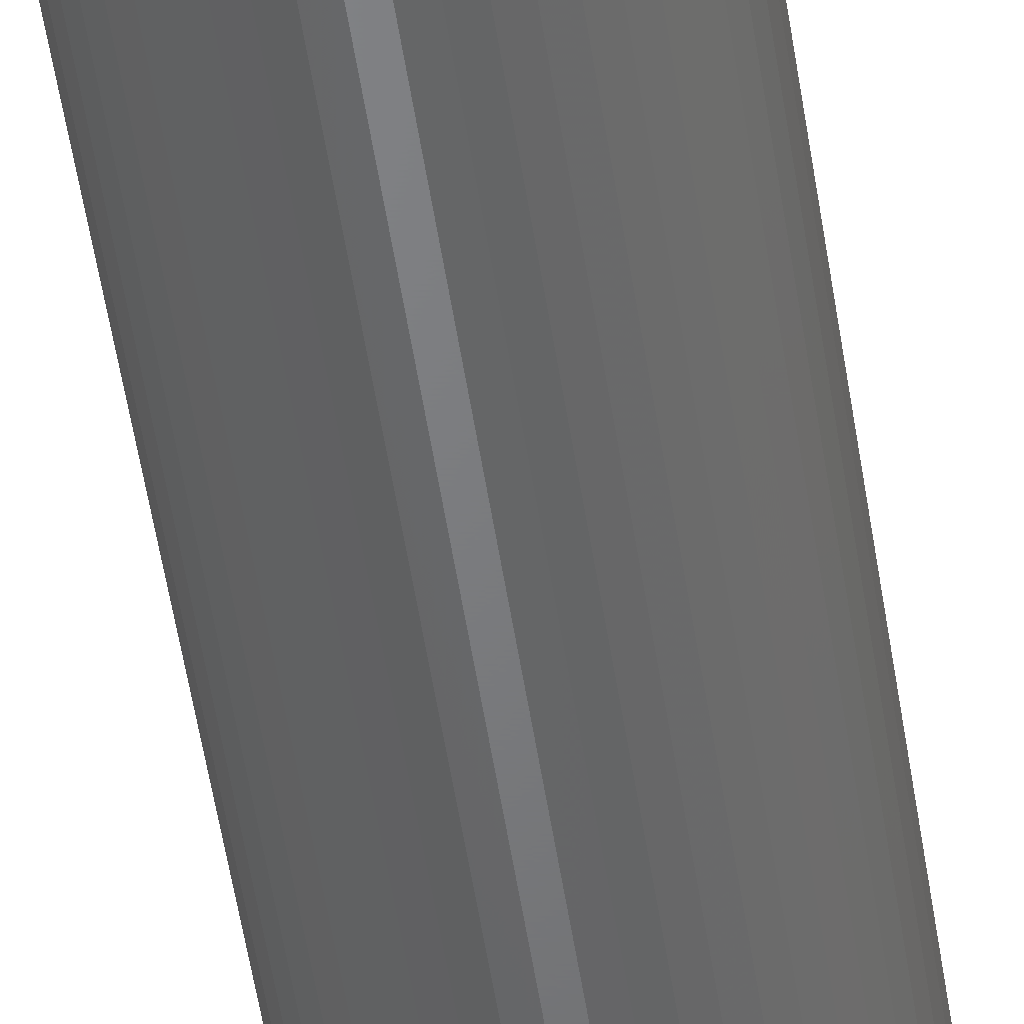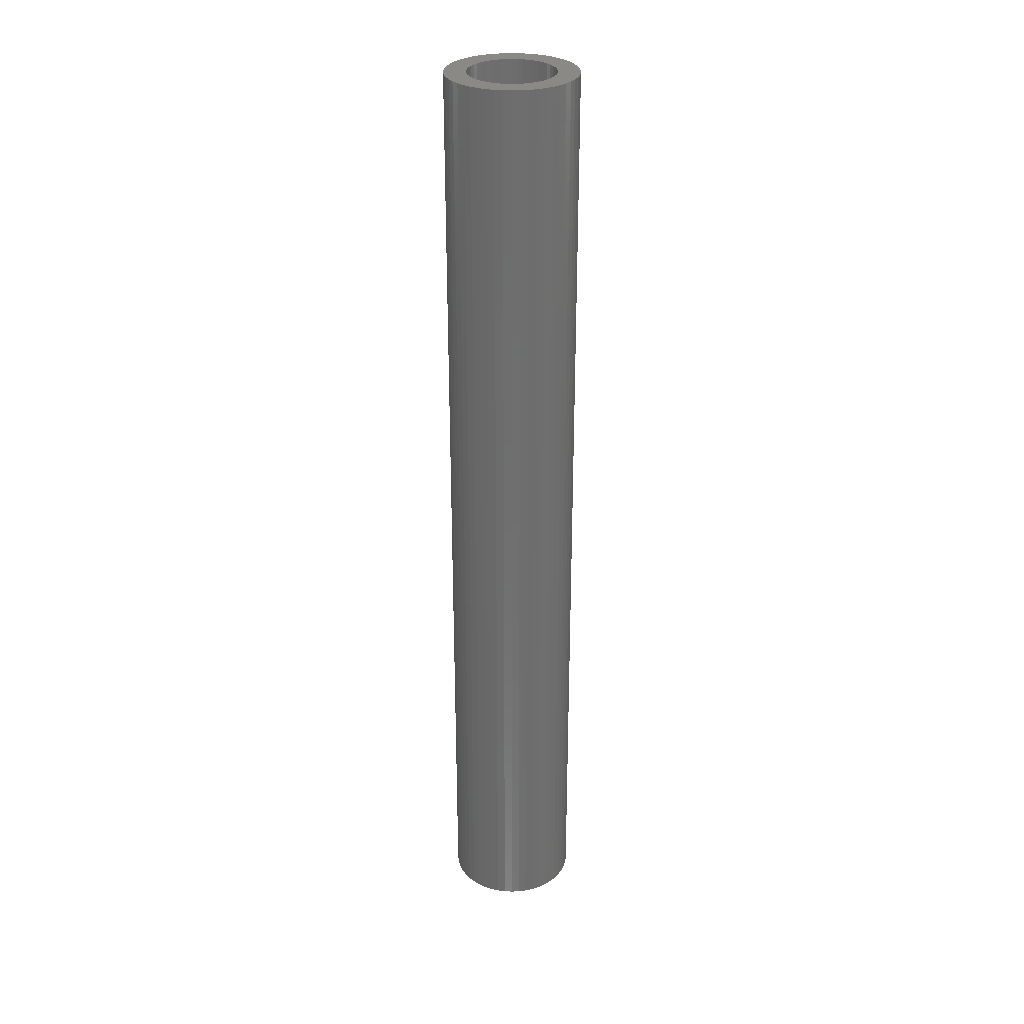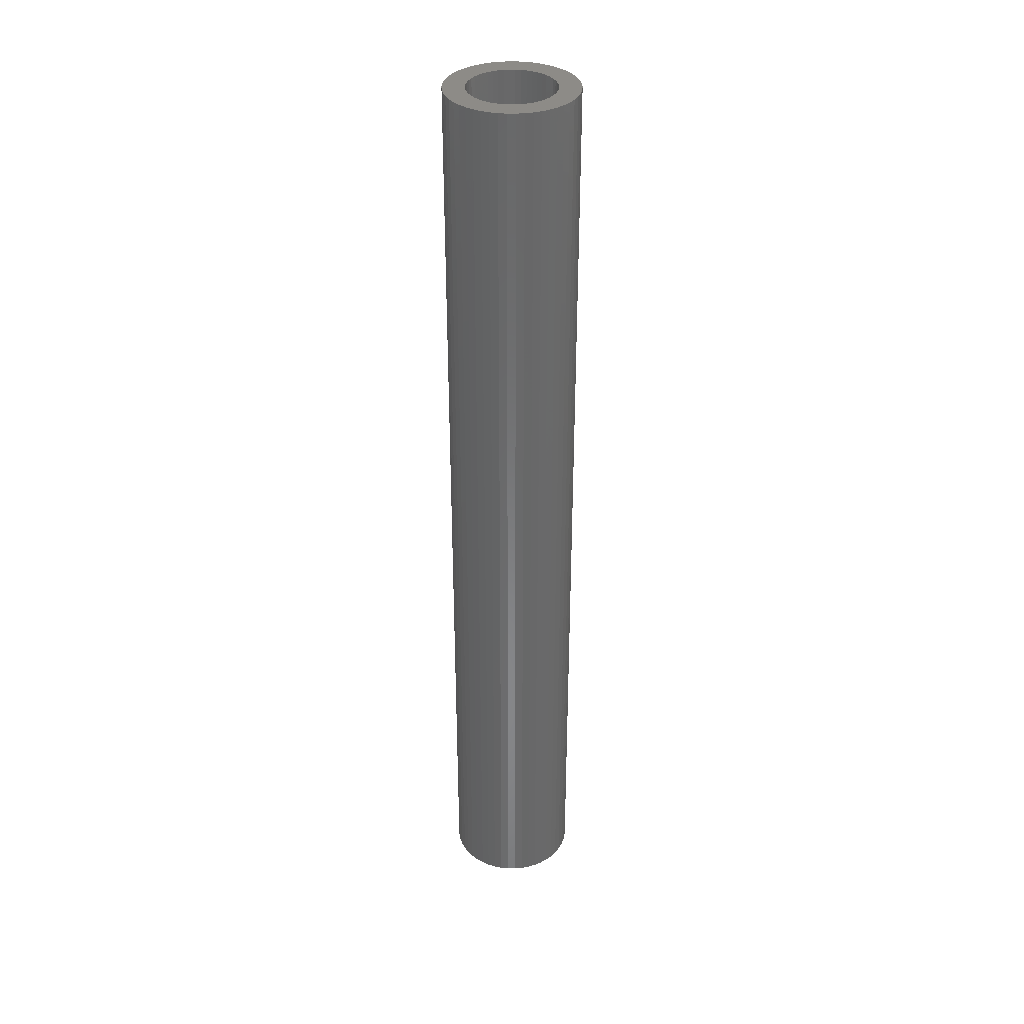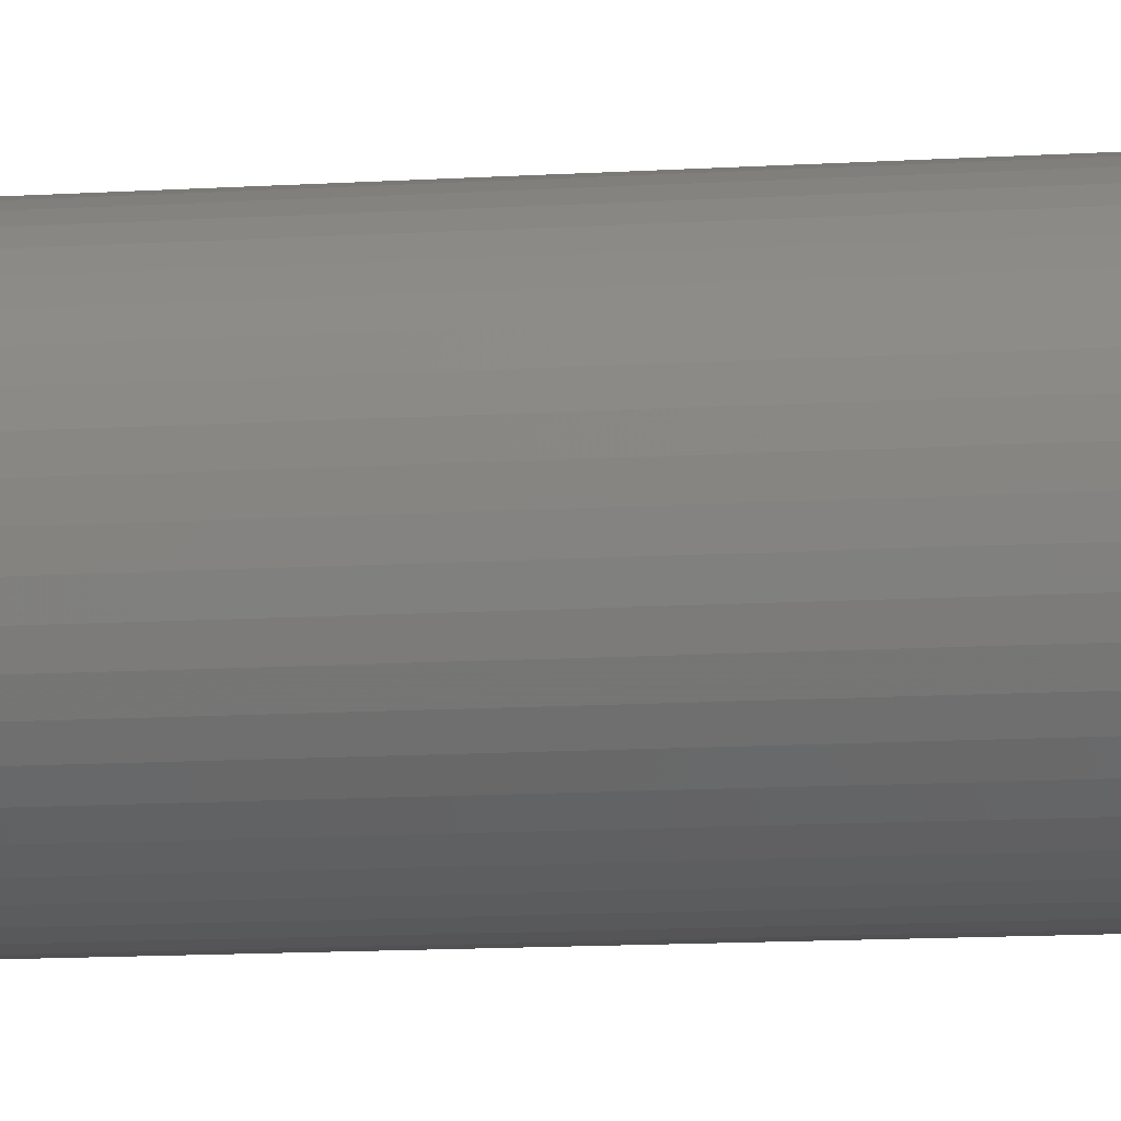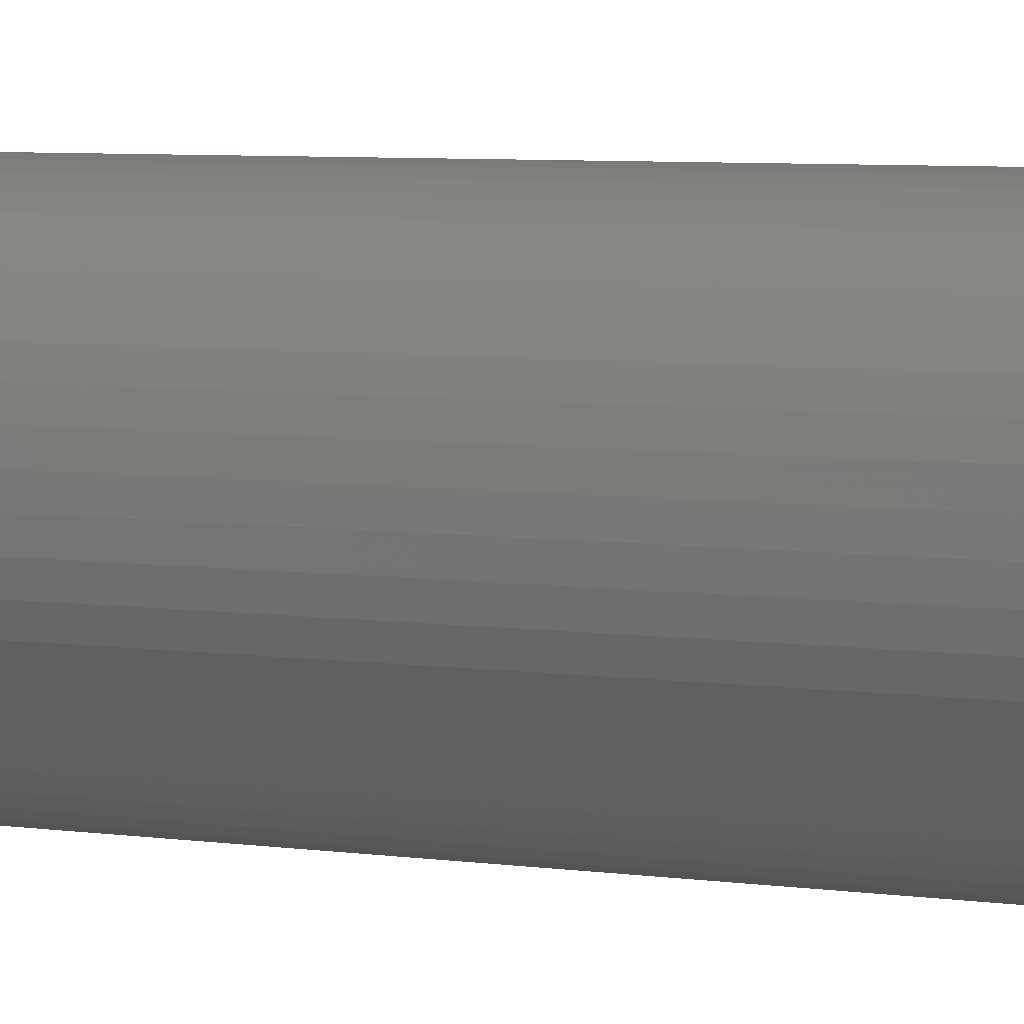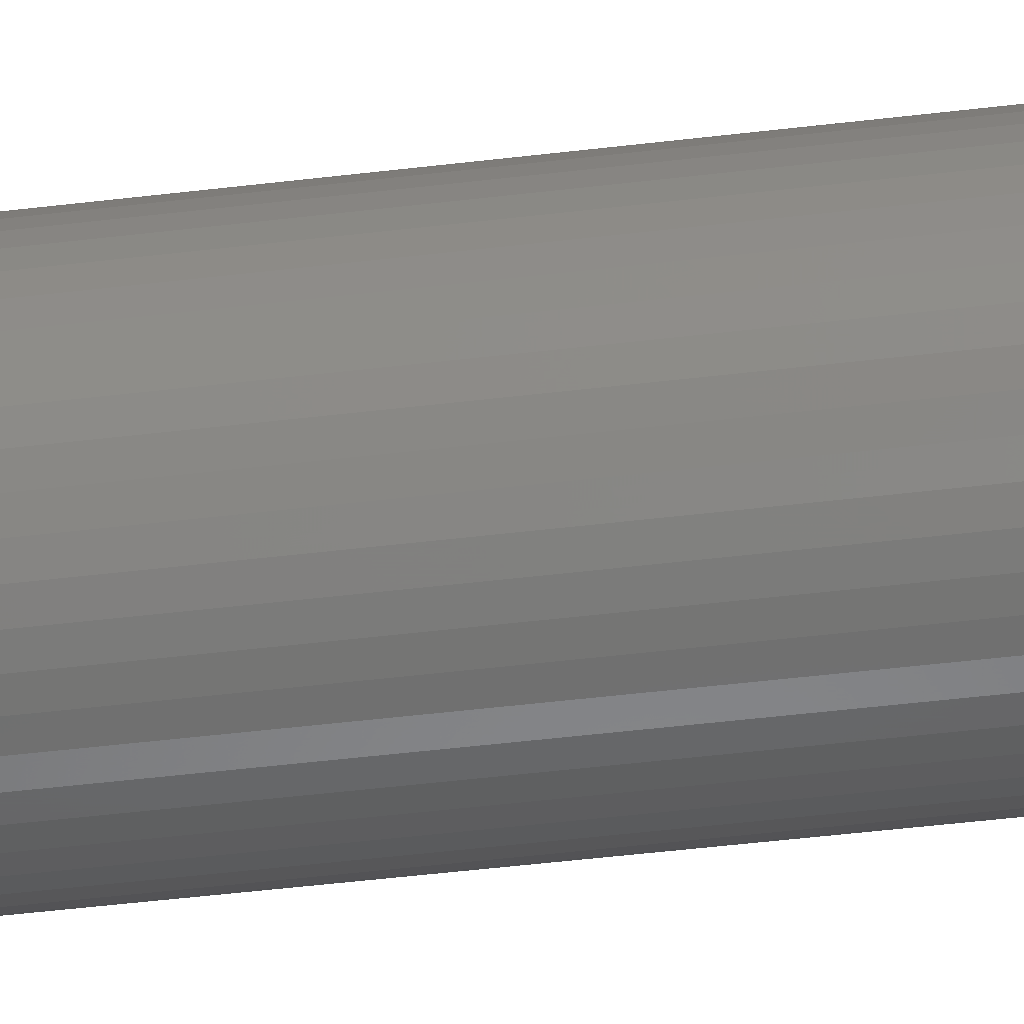
<metadata>
{"format":"stl","ext":"stl","renderer":"f3d","projection":"perspective","resolution":1024,"background":"white","views":[{"elev":-50.9,"azim":8.4,"up":"+Y"},{"elev":29.4,"azim":-147.3,"up":"+Z"},{"elev":34.8,"azim":-100.3,"up":"+Z"},{"elev":-7.2,"azim":104.0,"up":"+Y"},{"elev":2.9,"azim":-47.7,"up":"+Y"},{"elev":-39.6,"azim":99.0,"up":"+Y"}]}
</metadata>
<code>
# stl→obj: 200 verts, 400 faces
v 4.5 0 33
v 4.465 0.564 -33
v 4.465 0.564 33
v 4.5 0 -33
v -4.5 0 -33
v -4.465 0.564 33
v -4.465 0.564 -33
v -4.5 0 33
v 0.2826 4.491 -33
v -0.2826 4.491 33
v 0.2826 4.491 33
v -0.2826 4.491 -33
v -0.2826 -4.491 -33
v 0.2826 -4.491 33
v -0.2826 -4.491 33
v 0.2826 -4.491 -33
v 3.28 3.08 -33
v 2.868 3.467 33
v 3.28 3.08 33
v 2.868 3.467 -33
v -2.868 3.467 -33
v -3.28 3.08 33
v -2.868 3.467 33
v -3.28 3.08 -33
v -1.391 4.28 -33
v -1.916 4.072 33
v -1.391 4.28 33
v -1.916 4.072 -33
v 4.184 -1.657 33
v 4.359 -1.119 -33
v 4.359 -1.119 33
v 4.184 -1.657 -33
v 4.184 1.657 33
v 3.943 2.168 -33
v 3.943 2.168 33
v 4.184 1.657 -33
v 4.359 1.119 -33
v 4.359 1.119 33
v 1.916 4.072 -33
v 1.391 4.28 33
v 1.916 4.072 33
v 1.391 4.28 -33
v 0.8432 4.42 33
v 0.8432 4.42 -33
v 2.411 3.799 33
v 2.411 3.799 -33
v -4.184 1.657 -33
v -3.943 2.168 33
v -3.943 2.168 -33
v -4.184 1.657 33
v -4.359 1.119 -33
v -4.359 1.119 33
v -2.411 3.799 33
v -2.411 3.799 -33
v -0.8432 4.42 -33
v -0.8432 4.42 33
v 1.391 -4.28 -33
v 1.916 -4.072 33
v 1.391 -4.28 33
v 1.916 -4.072 -33
v 3.641 2.645 33
v 3.641 2.645 -33
v -3.641 2.645 33
v -3.641 2.645 -33
v 3 0 33
v 2.976 0.376 33
v 4.465 -0.564 33
v 2.906 0.7461 33
v 2.976 -0.376 33
v 2.789 1.104 33
v 2.629 1.445 33
v 2.906 -0.7461 33
v 2.427 1.763 33
v 2.789 -1.104 33
v 2.187 2.054 33
v 1.912 2.312 33
v 1.607 2.533 33
v 1.277 2.714 33
v 0.9271 2.853 33
v 0.5621 2.947 33
v 0.1884 2.994 33
v -0.1884 2.994 33
v -0.5621 2.947 33
v -0.9271 2.853 33
v -1.277 2.714 33
v -1.607 2.533 33
v -1.912 2.312 33
v -2.187 2.054 33
v -2.427 1.763 33
v -2.629 1.445 33
v -2.789 1.104 33
v 3.943 -2.168 33
v 2.629 -1.445 33
v 3.641 -2.645 33
v 2.427 -1.763 33
v 3.28 -3.08 33
v 2.187 -2.054 33
v 2.868 -3.467 33
v 1.912 -2.312 33
v 2.411 -3.799 33
v 1.607 -2.533 33
v 1.277 -2.714 33
v 0.9271 -2.853 33
v 0.8432 -4.42 33
v 0.5621 -2.947 33
v 0.1884 -2.994 33
v -0.1884 -2.994 33
v -0.5621 -2.947 33
v -0.8432 -4.42 33
v -0.9271 -2.853 33
v -1.391 -4.28 33
v -1.277 -2.714 33
v -1.916 -4.072 33
v -1.607 -2.533 33
v -2.411 -3.799 33
v -1.912 -2.312 33
v -2.868 -3.467 33
v -2.187 -2.054 33
v -3.28 -3.08 33
v -2.427 -1.763 33
v -3.641 -2.645 33
v -2.629 -1.445 33
v -3.943 -2.168 33
v -2.789 -1.104 33
v -4.184 -1.657 33
v -2.906 -0.7461 33
v -4.359 -1.119 33
v -2.976 -0.376 33
v -4.465 -0.564 33
v -3 0 33
v -2.906 0.7461 33
v -2.976 0.376 33
v 4.465 -0.564 -33
v 3.943 -2.168 -33
v 3.641 -2.645 -33
v -3.28 -3.08 -33
v -2.868 -3.467 -33
v -3.943 -2.168 -33
v -4.184 -1.657 -33
v -3.641 -2.645 -33
v 3 0 -33
v 2.976 -0.376 -33
v 2.906 -0.7461 -33
v 2.976 0.376 -33
v 2.789 -1.104 -33
v 2.629 -1.445 -33
v 2.906 0.7461 -33
v 2.427 -1.763 -33
v 3.28 -3.08 -33
v 2.789 1.104 -33
v 2.187 -2.054 -33
v 2.868 -3.467 -33
v 1.912 -2.312 -33
v 2.411 -3.799 -33
v 1.607 -2.533 -33
v 1.277 -2.714 -33
v 0.9271 -2.853 -33
v 0.8432 -4.42 -33
v 0.5621 -2.947 -33
v 0.1884 -2.994 -33
v -0.1884 -2.994 -33
v -0.5621 -2.947 -33
v -0.8432 -4.42 -33
v -0.9271 -2.853 -33
v -1.391 -4.28 -33
v -1.277 -2.714 -33
v -1.916 -4.072 -33
v -1.607 -2.533 -33
v -2.411 -3.799 -33
v -1.912 -2.312 -33
v -2.187 -2.054 -33
v -2.427 -1.763 -33
v -2.629 -1.445 -33
v -2.789 -1.104 -33
v 2.629 1.445 -33
v 2.427 1.763 -33
v 2.187 2.054 -33
v 1.912 2.312 -33
v 1.607 2.533 -33
v 1.277 2.714 -33
v 0.9271 2.853 -33
v 0.5621 2.947 -33
v 0.1884 2.994 -33
v -0.1884 2.994 -33
v -0.5621 2.947 -33
v -0.9271 2.853 -33
v -1.277 2.714 -33
v -1.607 2.533 -33
v -1.912 2.312 -33
v -2.187 2.054 -33
v -2.427 1.763 -33
v -2.629 1.445 -33
v -2.789 1.104 -33
v -2.906 0.7461 -33
v -2.976 0.376 -33
v -3 0 -33
v -2.906 -0.7461 -33
v -4.359 -1.119 -33
v -2.976 -0.376 -33
v -4.465 -0.564 -33
f 1 2 3
f 2 1 4
f 5 6 7
f 6 5 8
f 9 10 11
f 10 9 12
f 13 14 15
f 14 13 16
f 17 18 19
f 18 17 20
f 21 22 23
f 22 21 24
f 25 26 27
f 26 25 28
f 29 30 31
f 30 29 32
f 33 34 35
f 34 33 36
f 3 37 38
f 37 3 2
f 39 40 41
f 40 39 42
f 42 43 40
f 43 42 44
f 20 45 18
f 45 20 46
f 47 48 49
f 48 47 50
f 51 50 47
f 50 51 52
f 28 53 26
f 53 28 54
f 55 27 56
f 27 55 25
f 57 58 59
f 58 57 60
f 38 36 33
f 36 38 37
f 61 17 19
f 17 61 62
f 35 62 61
f 62 35 34
f 44 11 43
f 11 44 9
f 46 41 45
f 41 46 39
f 49 63 64
f 63 49 48
f 64 22 24
f 22 64 63
f 7 52 51
f 52 7 6
f 65 1 3
f 66 3 38
f 1 65 67
f 68 38 33
f 69 67 65
f 70 33 35
f 67 69 31
f 71 35 61
f 72 31 69
f 73 61 19
f 31 72 29
f 74 29 72
f 3 66 65
f 38 68 66
f 75 19 18
f 33 70 68
f 35 71 70
f 61 73 71
f 76 18 45
f 19 75 73
f 77 45 41
f 18 76 75
f 45 77 76
f 78 41 40
f 41 78 77
f 40 79 78
f 43 79 40
f 43 80 79
f 11 80 43
f 11 81 80
f 11 82 81
f 10 82 11
f 10 83 82
f 56 83 10
f 56 84 83
f 27 84 56
f 84 27 85
f 26 85 27
f 85 26 86
f 53 86 26
f 86 53 87
f 23 87 53
f 87 23 88
f 22 88 23
f 88 22 89
f 63 89 22
f 89 63 90
f 48 90 63
f 90 48 91
f 50 91 48
f 29 74 92
f 93 92 74
f 92 93 94
f 95 94 93
f 94 95 96
f 97 96 95
f 96 97 98
f 99 98 97
f 98 99 100
f 101 100 99
f 100 101 58
f 102 58 101
f 58 102 59
f 103 59 102
f 103 104 59
f 105 104 103
f 105 14 104
f 106 14 105
f 107 14 106
f 107 15 14
f 108 15 107
f 108 109 15
f 110 109 108
f 111 110 112
f 110 111 109
f 113 112 114
f 115 114 116
f 112 113 111
f 117 116 118
f 114 115 113
f 119 118 120
f 121 120 122
f 123 122 124
f 116 117 115
f 125 124 126
f 127 126 128
f 129 128 130
f 91 50 131
f 118 119 117
f 52 131 50
f 120 121 119
f 131 52 132
f 122 123 121
f 6 132 52
f 124 125 123
f 132 6 130
f 126 127 125
f 8 130 6
f 128 129 127
f 130 8 129
f 54 23 53
f 23 54 21
f 12 56 10
f 56 12 55
f 67 4 1
f 4 67 133
f 94 134 92
f 134 94 135
f 31 133 67
f 133 31 30
f 136 117 119
f 117 136 137
f 138 125 139
f 125 138 123
f 140 123 138
f 123 140 121
f 141 4 133
f 142 133 30
f 4 141 2
f 143 30 32
f 144 2 141
f 145 32 134
f 2 144 37
f 146 134 135
f 147 37 144
f 148 135 149
f 37 147 36
f 150 36 147
f 133 142 141
f 30 143 142
f 151 149 152
f 32 145 143
f 134 146 145
f 135 148 146
f 153 152 154
f 149 151 148
f 155 154 60
f 152 153 151
f 154 155 153
f 156 60 57
f 60 156 155
f 57 157 156
f 158 157 57
f 158 159 157
f 16 159 158
f 16 160 159
f 16 161 160
f 13 161 16
f 13 162 161
f 163 162 13
f 163 164 162
f 165 164 163
f 164 165 166
f 167 166 165
f 166 167 168
f 169 168 167
f 168 169 170
f 137 170 169
f 170 137 171
f 136 171 137
f 171 136 172
f 140 172 136
f 172 140 173
f 138 173 140
f 173 138 174
f 139 174 138
f 36 150 34
f 175 34 150
f 34 175 62
f 176 62 175
f 62 176 17
f 177 17 176
f 17 177 20
f 178 20 177
f 20 178 46
f 179 46 178
f 46 179 39
f 180 39 179
f 39 180 42
f 181 42 180
f 181 44 42
f 182 44 181
f 182 9 44
f 183 9 182
f 184 9 183
f 184 12 9
f 185 12 184
f 185 55 12
f 186 55 185
f 25 186 187
f 186 25 55
f 28 187 188
f 54 188 189
f 187 28 25
f 21 189 190
f 188 54 28
f 24 190 191
f 64 191 192
f 49 192 193
f 189 21 54
f 47 193 194
f 51 194 195
f 7 195 196
f 174 139 197
f 190 24 21
f 198 197 139
f 191 64 24
f 197 198 199
f 192 49 64
f 200 199 198
f 193 47 49
f 199 200 196
f 194 51 47
f 5 196 200
f 195 7 51
f 196 5 7
f 154 98 100
f 98 154 152
f 92 32 29
f 32 92 134
f 165 109 111
f 109 165 163
f 136 121 140
f 121 136 119
f 139 127 198
f 127 139 125
f 96 135 94
f 135 96 149
f 60 100 58
f 100 60 154
f 163 15 109
f 15 163 13
f 167 111 113
f 111 167 165
f 198 129 200
f 129 198 127
f 200 8 5
f 8 200 129
f 152 96 98
f 96 152 149
f 158 59 104
f 59 158 57
f 16 104 14
f 104 16 158
f 169 113 115
f 113 169 167
f 137 115 117
f 115 137 169
f 131 193 91
f 193 131 194
f 175 73 176
f 73 175 71
f 181 78 79
f 78 181 180
f 187 84 85
f 84 187 186
f 91 192 90
f 192 91 193
f 143 69 142
f 69 143 72
f 178 75 76
f 75 178 177
f 179 76 77
f 76 179 178
f 89 190 88
f 190 89 191
f 186 83 84
f 83 186 185
f 190 87 88
f 87 190 189
f 141 66 144
f 66 141 65
f 176 75 177
f 75 176 73
f 184 81 82
f 81 184 183
f 182 79 80
f 79 182 181
f 180 77 78
f 77 180 179
f 130 195 132
f 195 130 196
f 90 191 89
f 191 90 192
f 185 82 83
f 82 185 184
f 189 86 87
f 86 189 188
f 188 85 86
f 85 188 187
f 142 65 141
f 65 142 69
f 120 173 122
f 173 120 172
f 159 106 105
f 106 159 160
f 156 103 102
f 103 156 157
f 150 71 175
f 71 150 70
f 147 70 150
f 70 147 68
f 144 68 147
f 68 144 66
f 183 80 81
f 80 183 182
f 132 194 131
f 194 132 195
f 146 74 145
f 74 146 93
f 145 72 143
f 72 145 74
f 151 99 97
f 99 151 153
f 151 95 148
f 95 151 97
f 148 93 146
f 93 148 95
f 162 110 108
f 110 162 164
f 128 196 130
f 196 128 199
f 122 174 124
f 174 122 173
f 170 118 116
f 118 170 171
f 157 105 103
f 105 157 159
f 153 101 99
f 101 153 155
f 155 102 101
f 102 155 156
f 168 116 114
f 116 168 170
f 160 107 106
f 107 160 161
f 166 114 112
f 114 166 168
f 161 108 107
f 108 161 162
f 124 197 126
f 197 124 174
f 126 199 128
f 199 126 197
f 118 172 120
f 172 118 171
f 164 112 110
f 112 164 166

</code>
